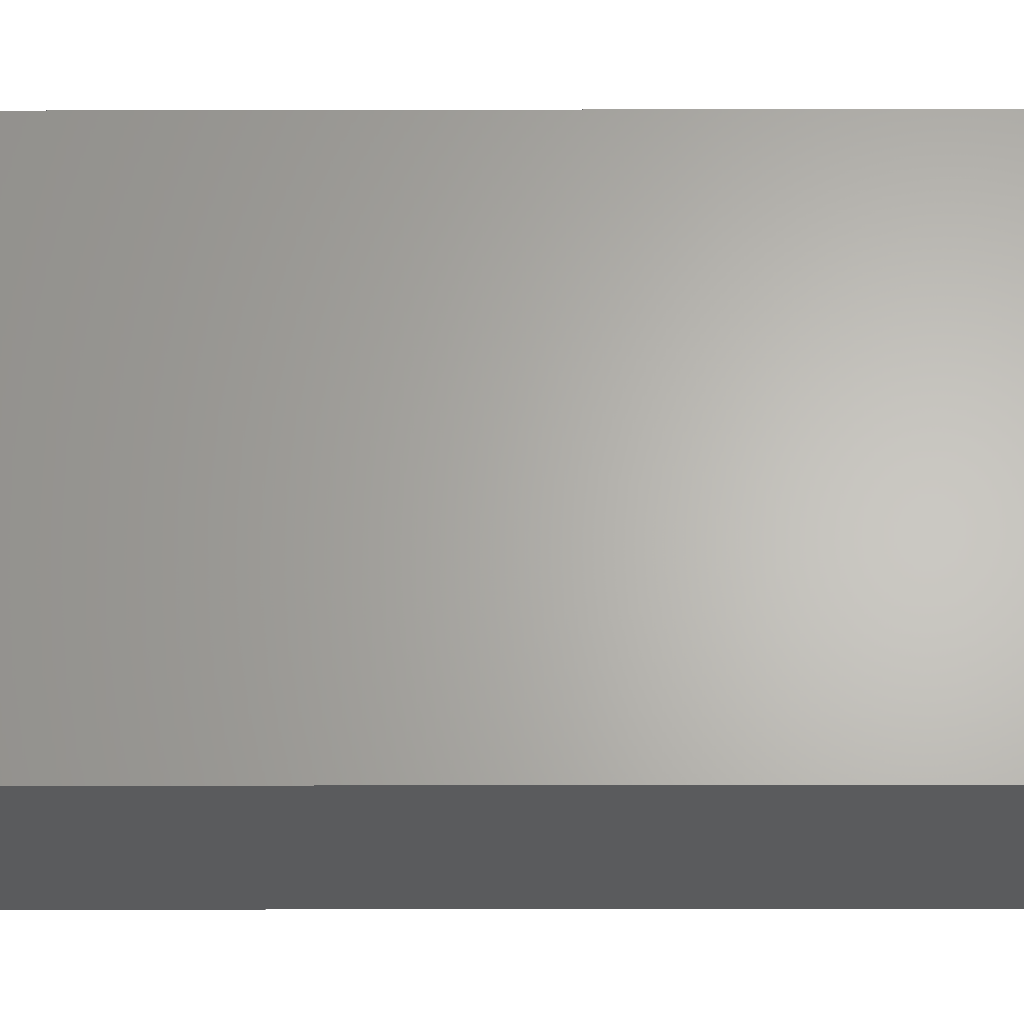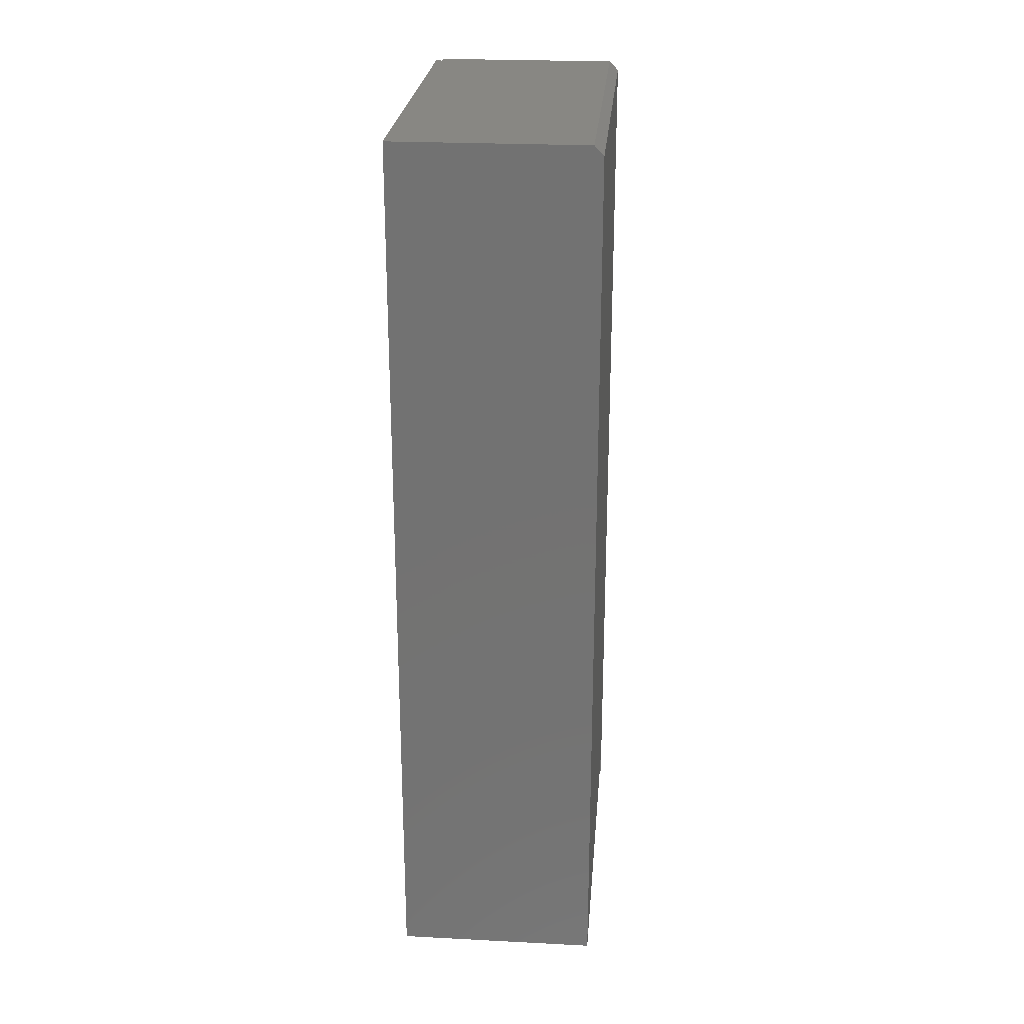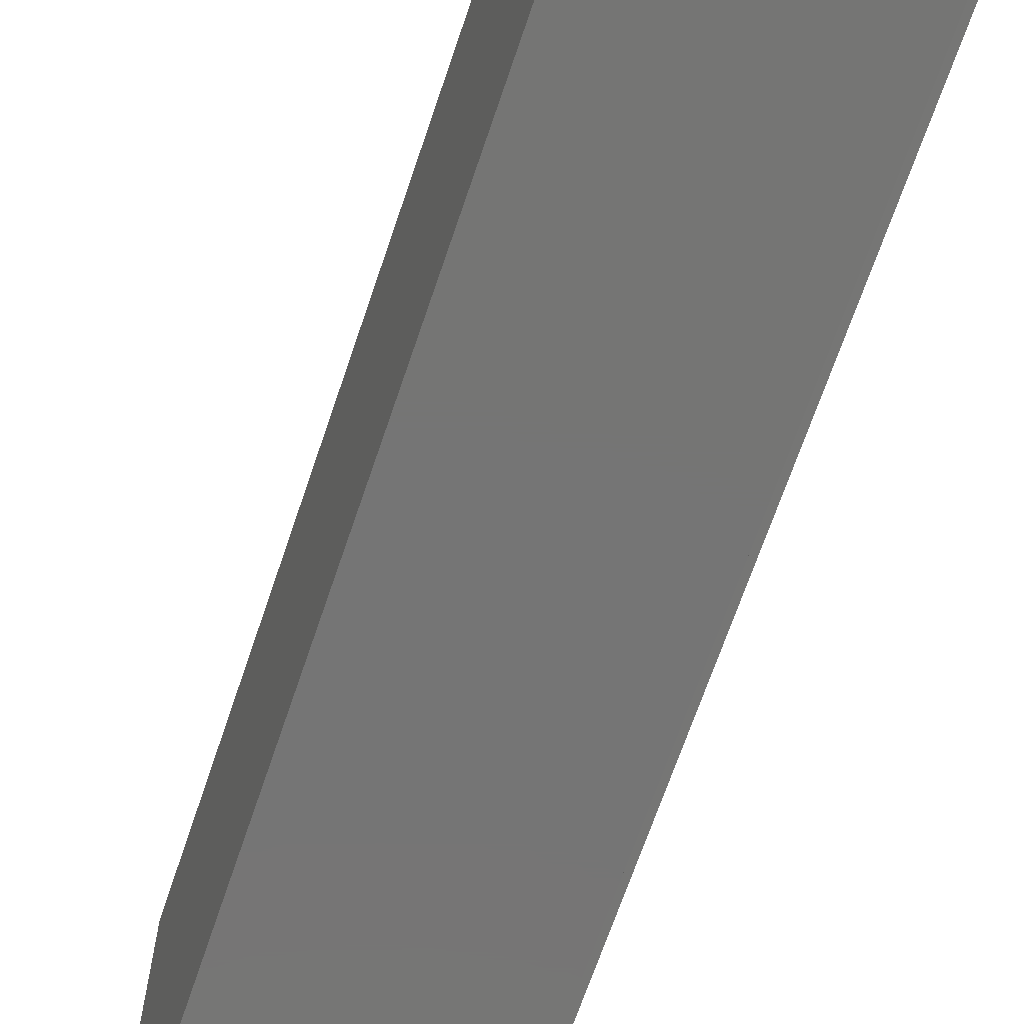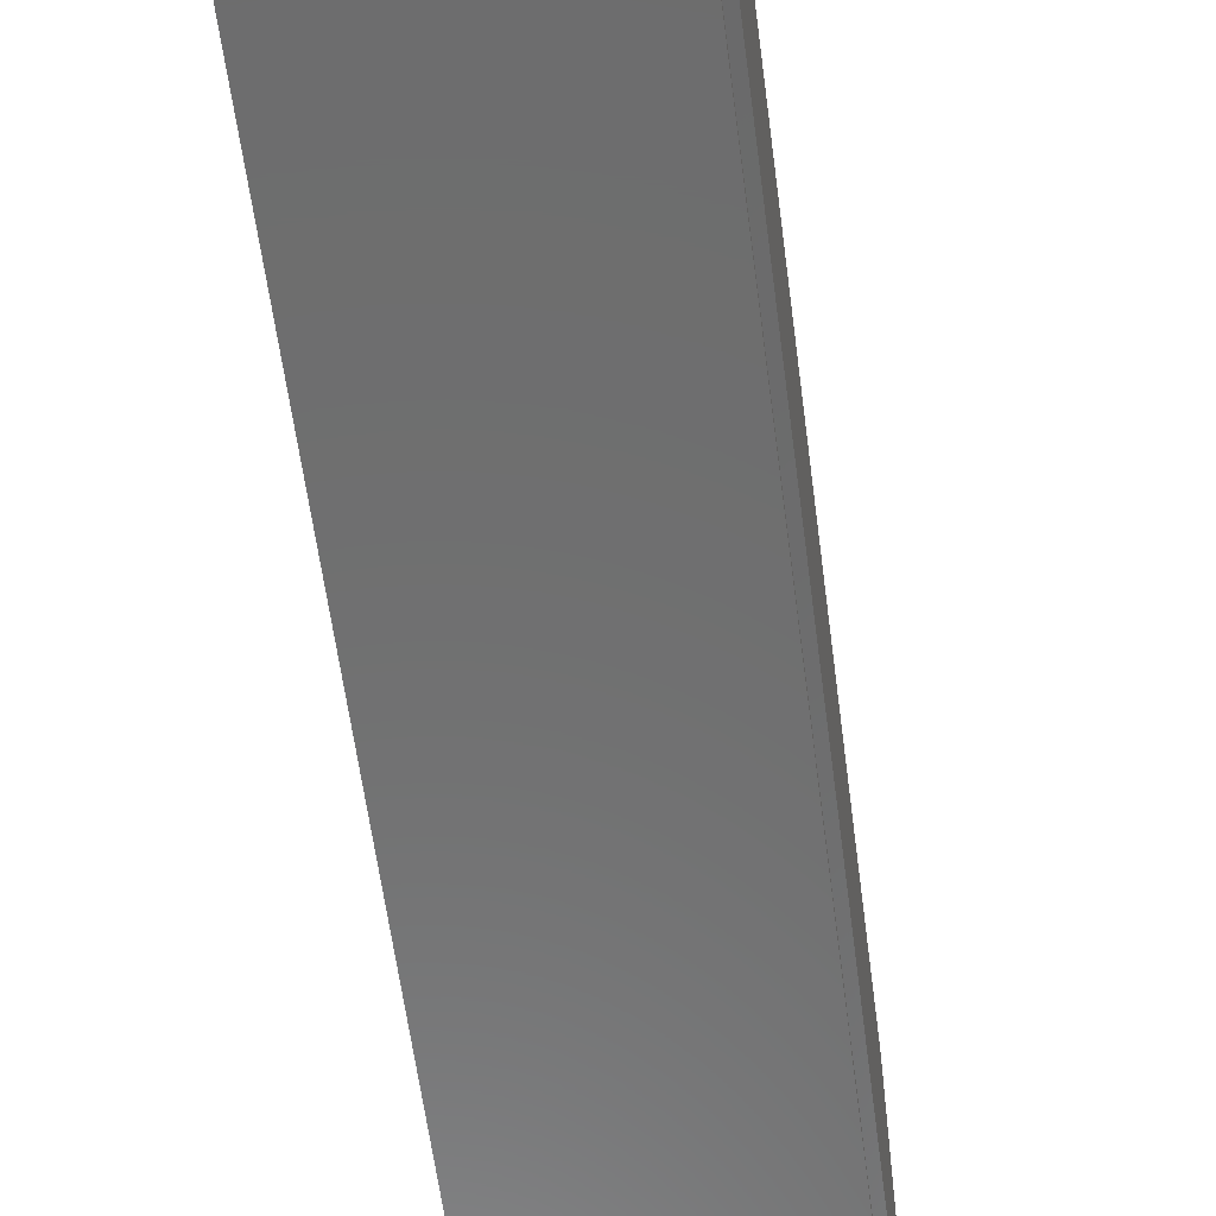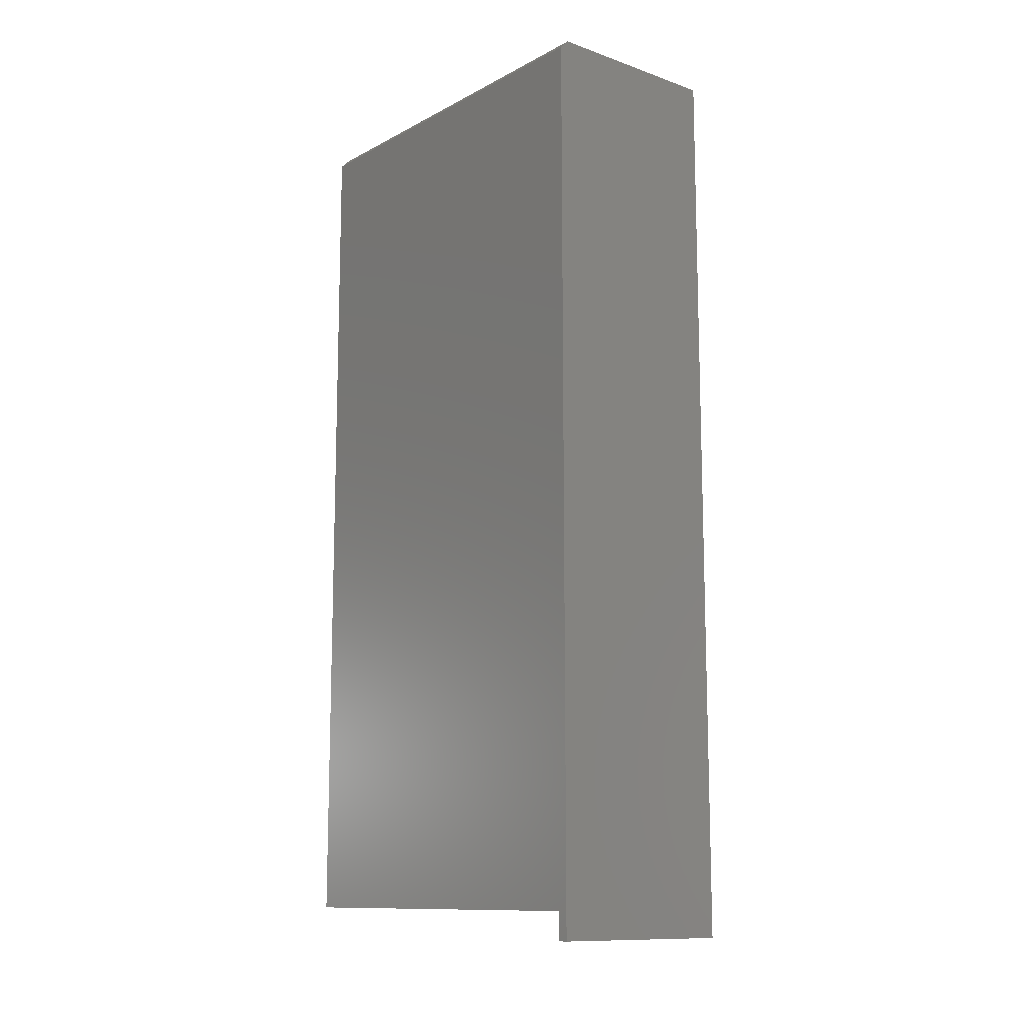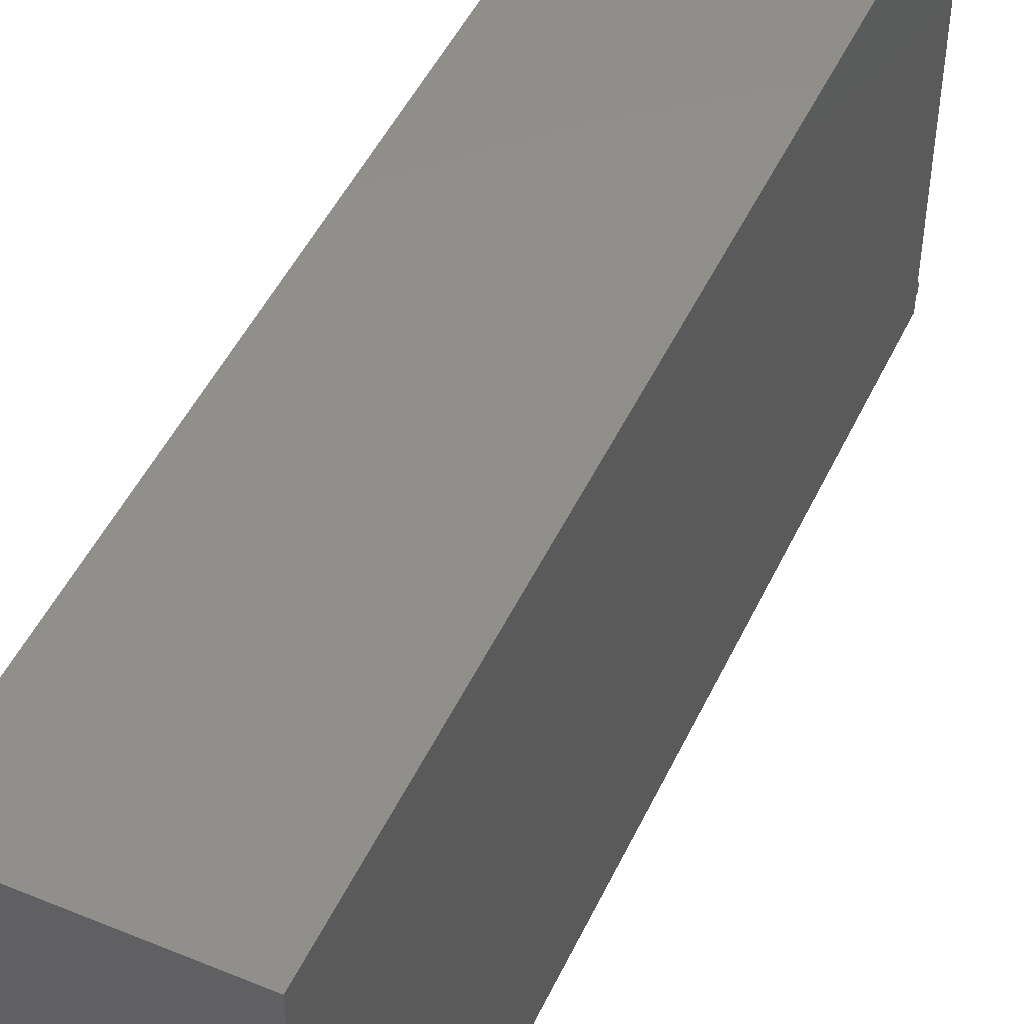
<metadata>
{"format":"stl","ext":"stl","renderer":"f3d","projection":"perspective","resolution":1024,"background":"white","views":[{"elev":-25.5,"azim":-89.8,"up":"+Y"},{"elev":24.6,"azim":-175.2,"up":"+Z"},{"elev":-67.5,"azim":-18.6,"up":"+Y"},{"elev":-59.5,"azim":7.4,"up":"+Y"},{"elev":-11.9,"azim":-39.3,"up":"+Z"},{"elev":48.7,"azim":24.6,"up":"+Y"}]}
</metadata>
<code>
# stl→obj: 17 verts, 30 faces
v -0.125 -0.1016 -0.02344
v 0.03906 -0.1016 -0.02344
v -0.125 -0.1016 0.7422
v 0.03906 -0.1016 0.75
v -0.1172 -0.1016 0.75
v 0.03906 -0.09293 0.75
v 0.04474 -0.09375 0.75
v 0.04474 0.2422 0.75
v -0.1172 0.2422 0.75
v -0.125 -0.09293 0
v -0.125 -0.09293 -0.02344
v -0.125 0.2422 0.7422
v -0.125 0.2422 0
v 0.04474 0.2422 0
v 0.03906 -0.09293 -0.02344
v 0.03906 -0.09293 0
v 0.04474 -0.09375 0
f 1 2 3
f 3 2 4
f 3 4 5
f 6 7 8
f 6 8 9
f 6 9 5
f 6 5 4
f 10 11 1
f 10 1 3
f 10 3 12
f 10 12 13
f 14 13 8
f 8 13 12
f 8 12 9
f 9 12 5
f 5 12 3
f 1 11 2
f 2 11 15
f 15 11 16
f 16 11 10
f 16 17 6
f 6 17 7
f 17 16 14
f 14 16 10
f 14 10 13
f 2 16 4
f 2 15 16
f 4 16 6
f 17 14 7
f 7 14 8

</code>
